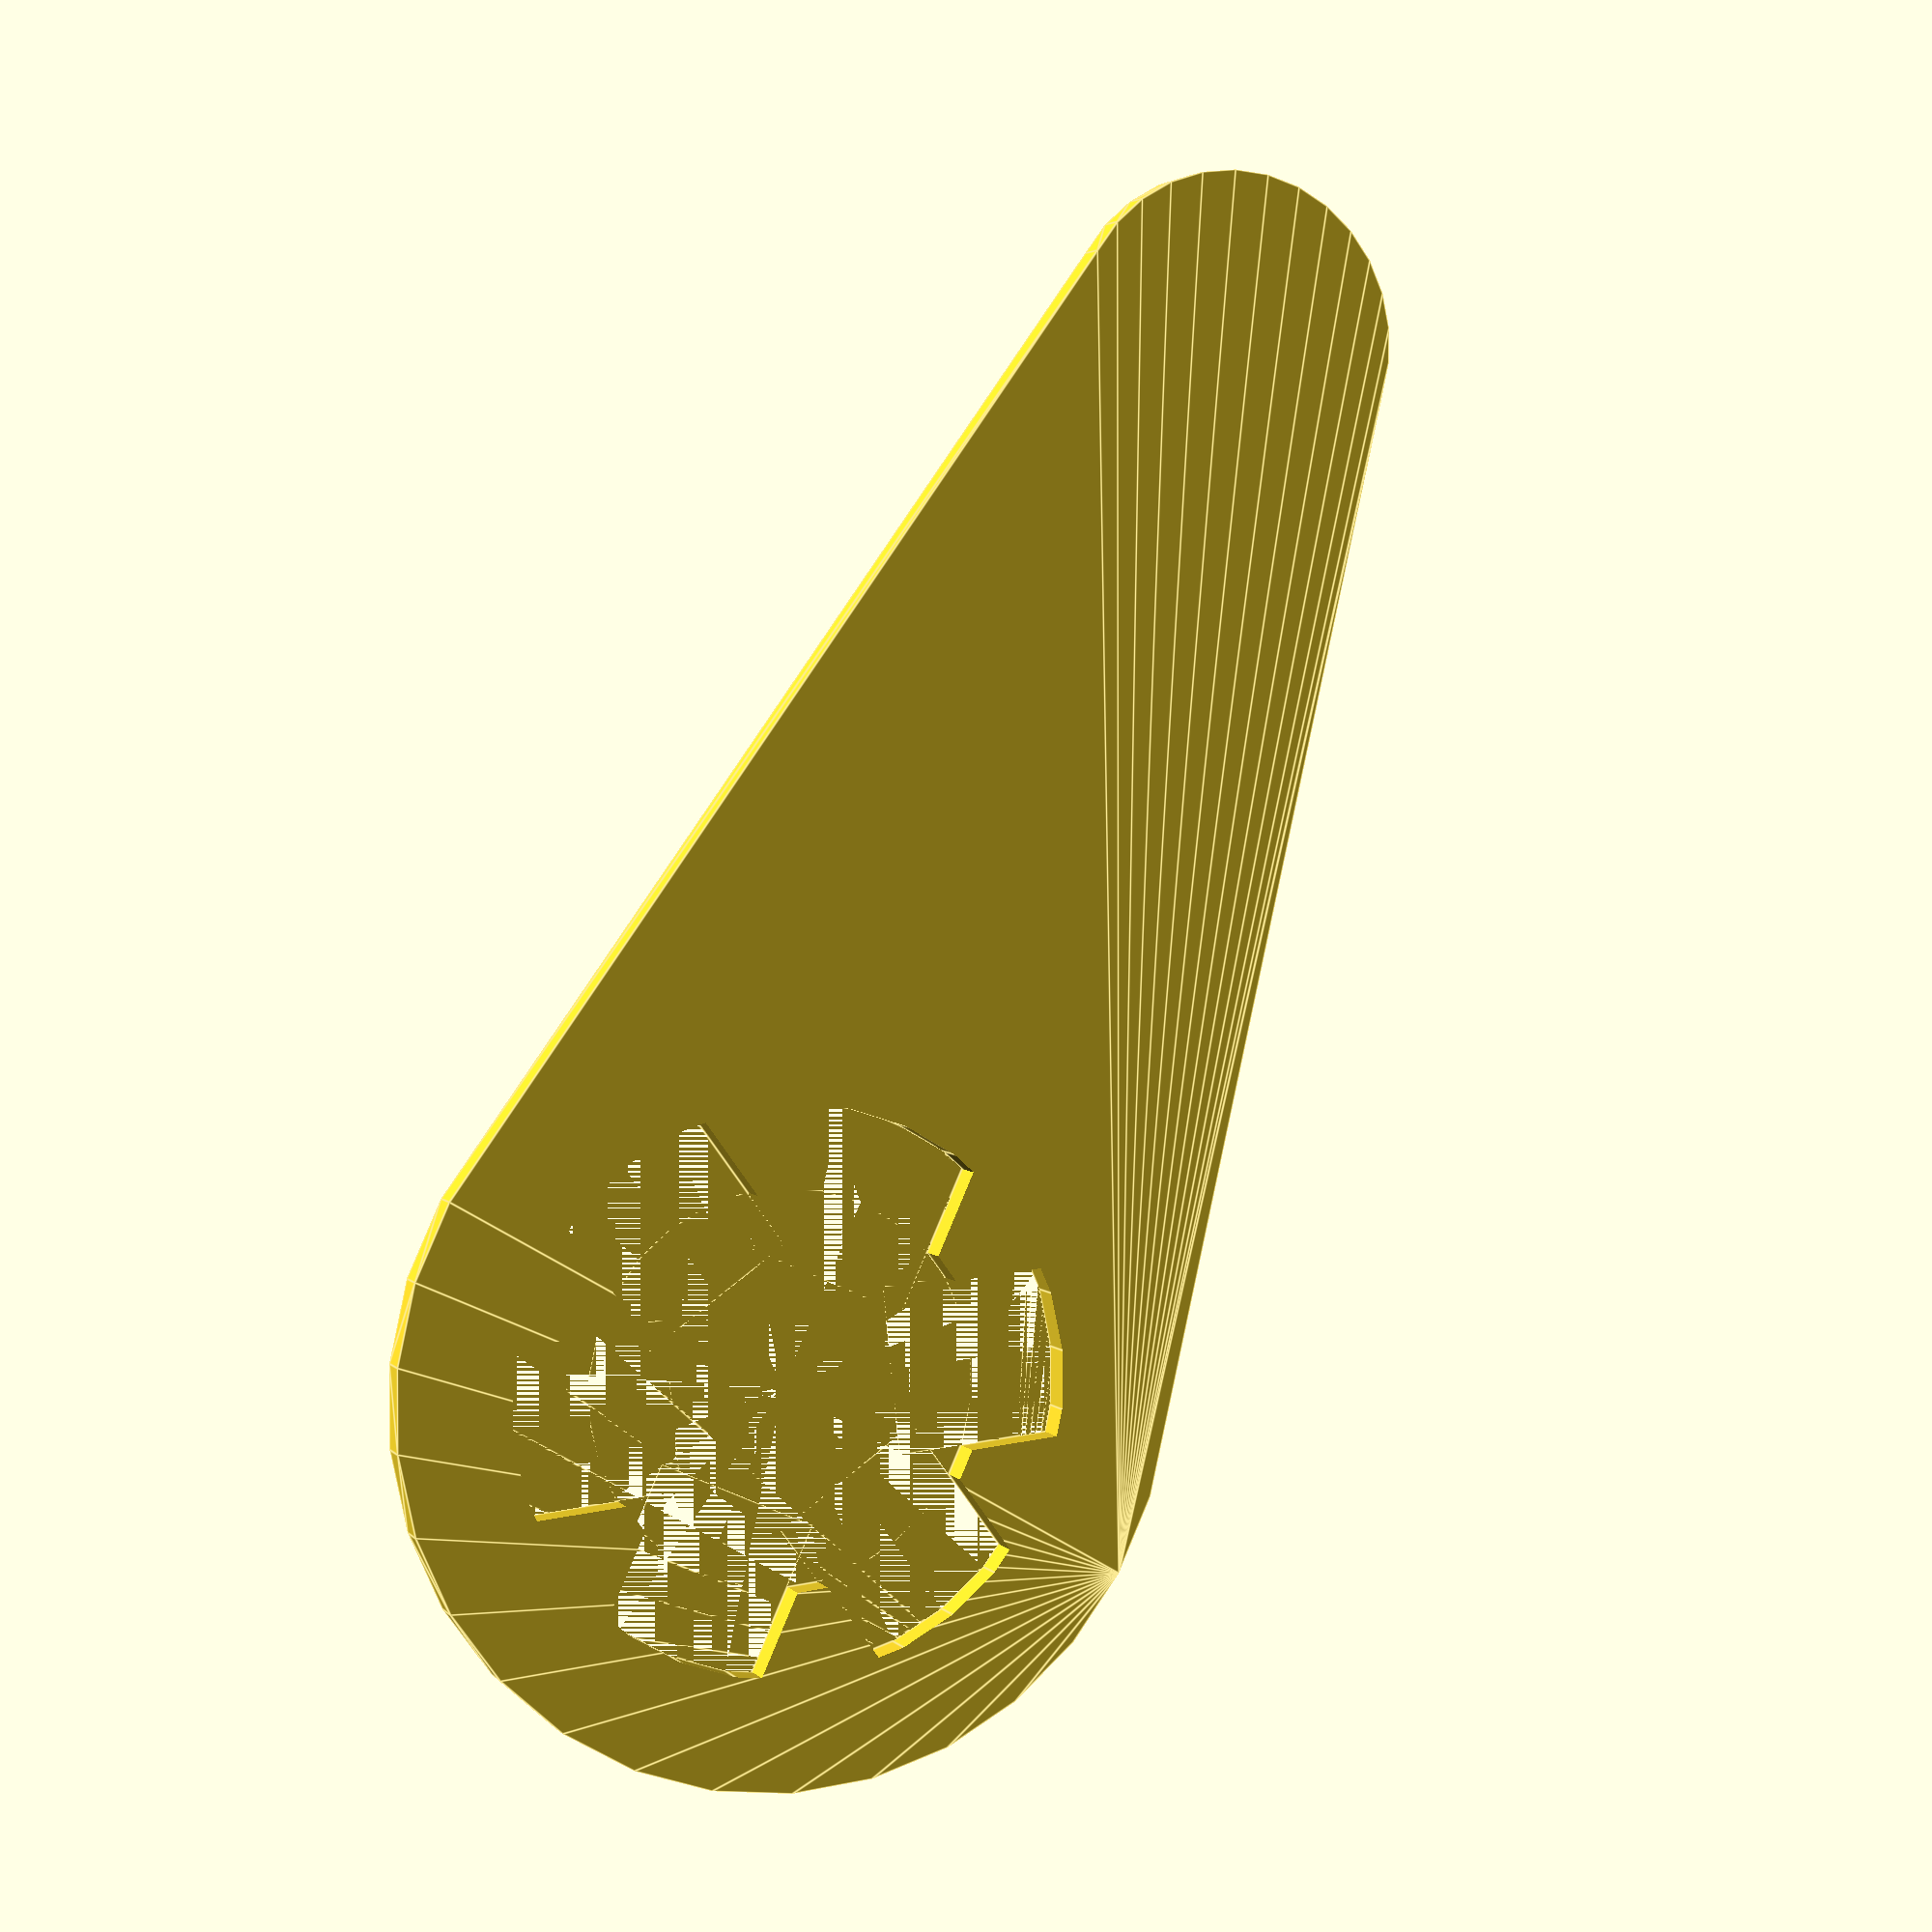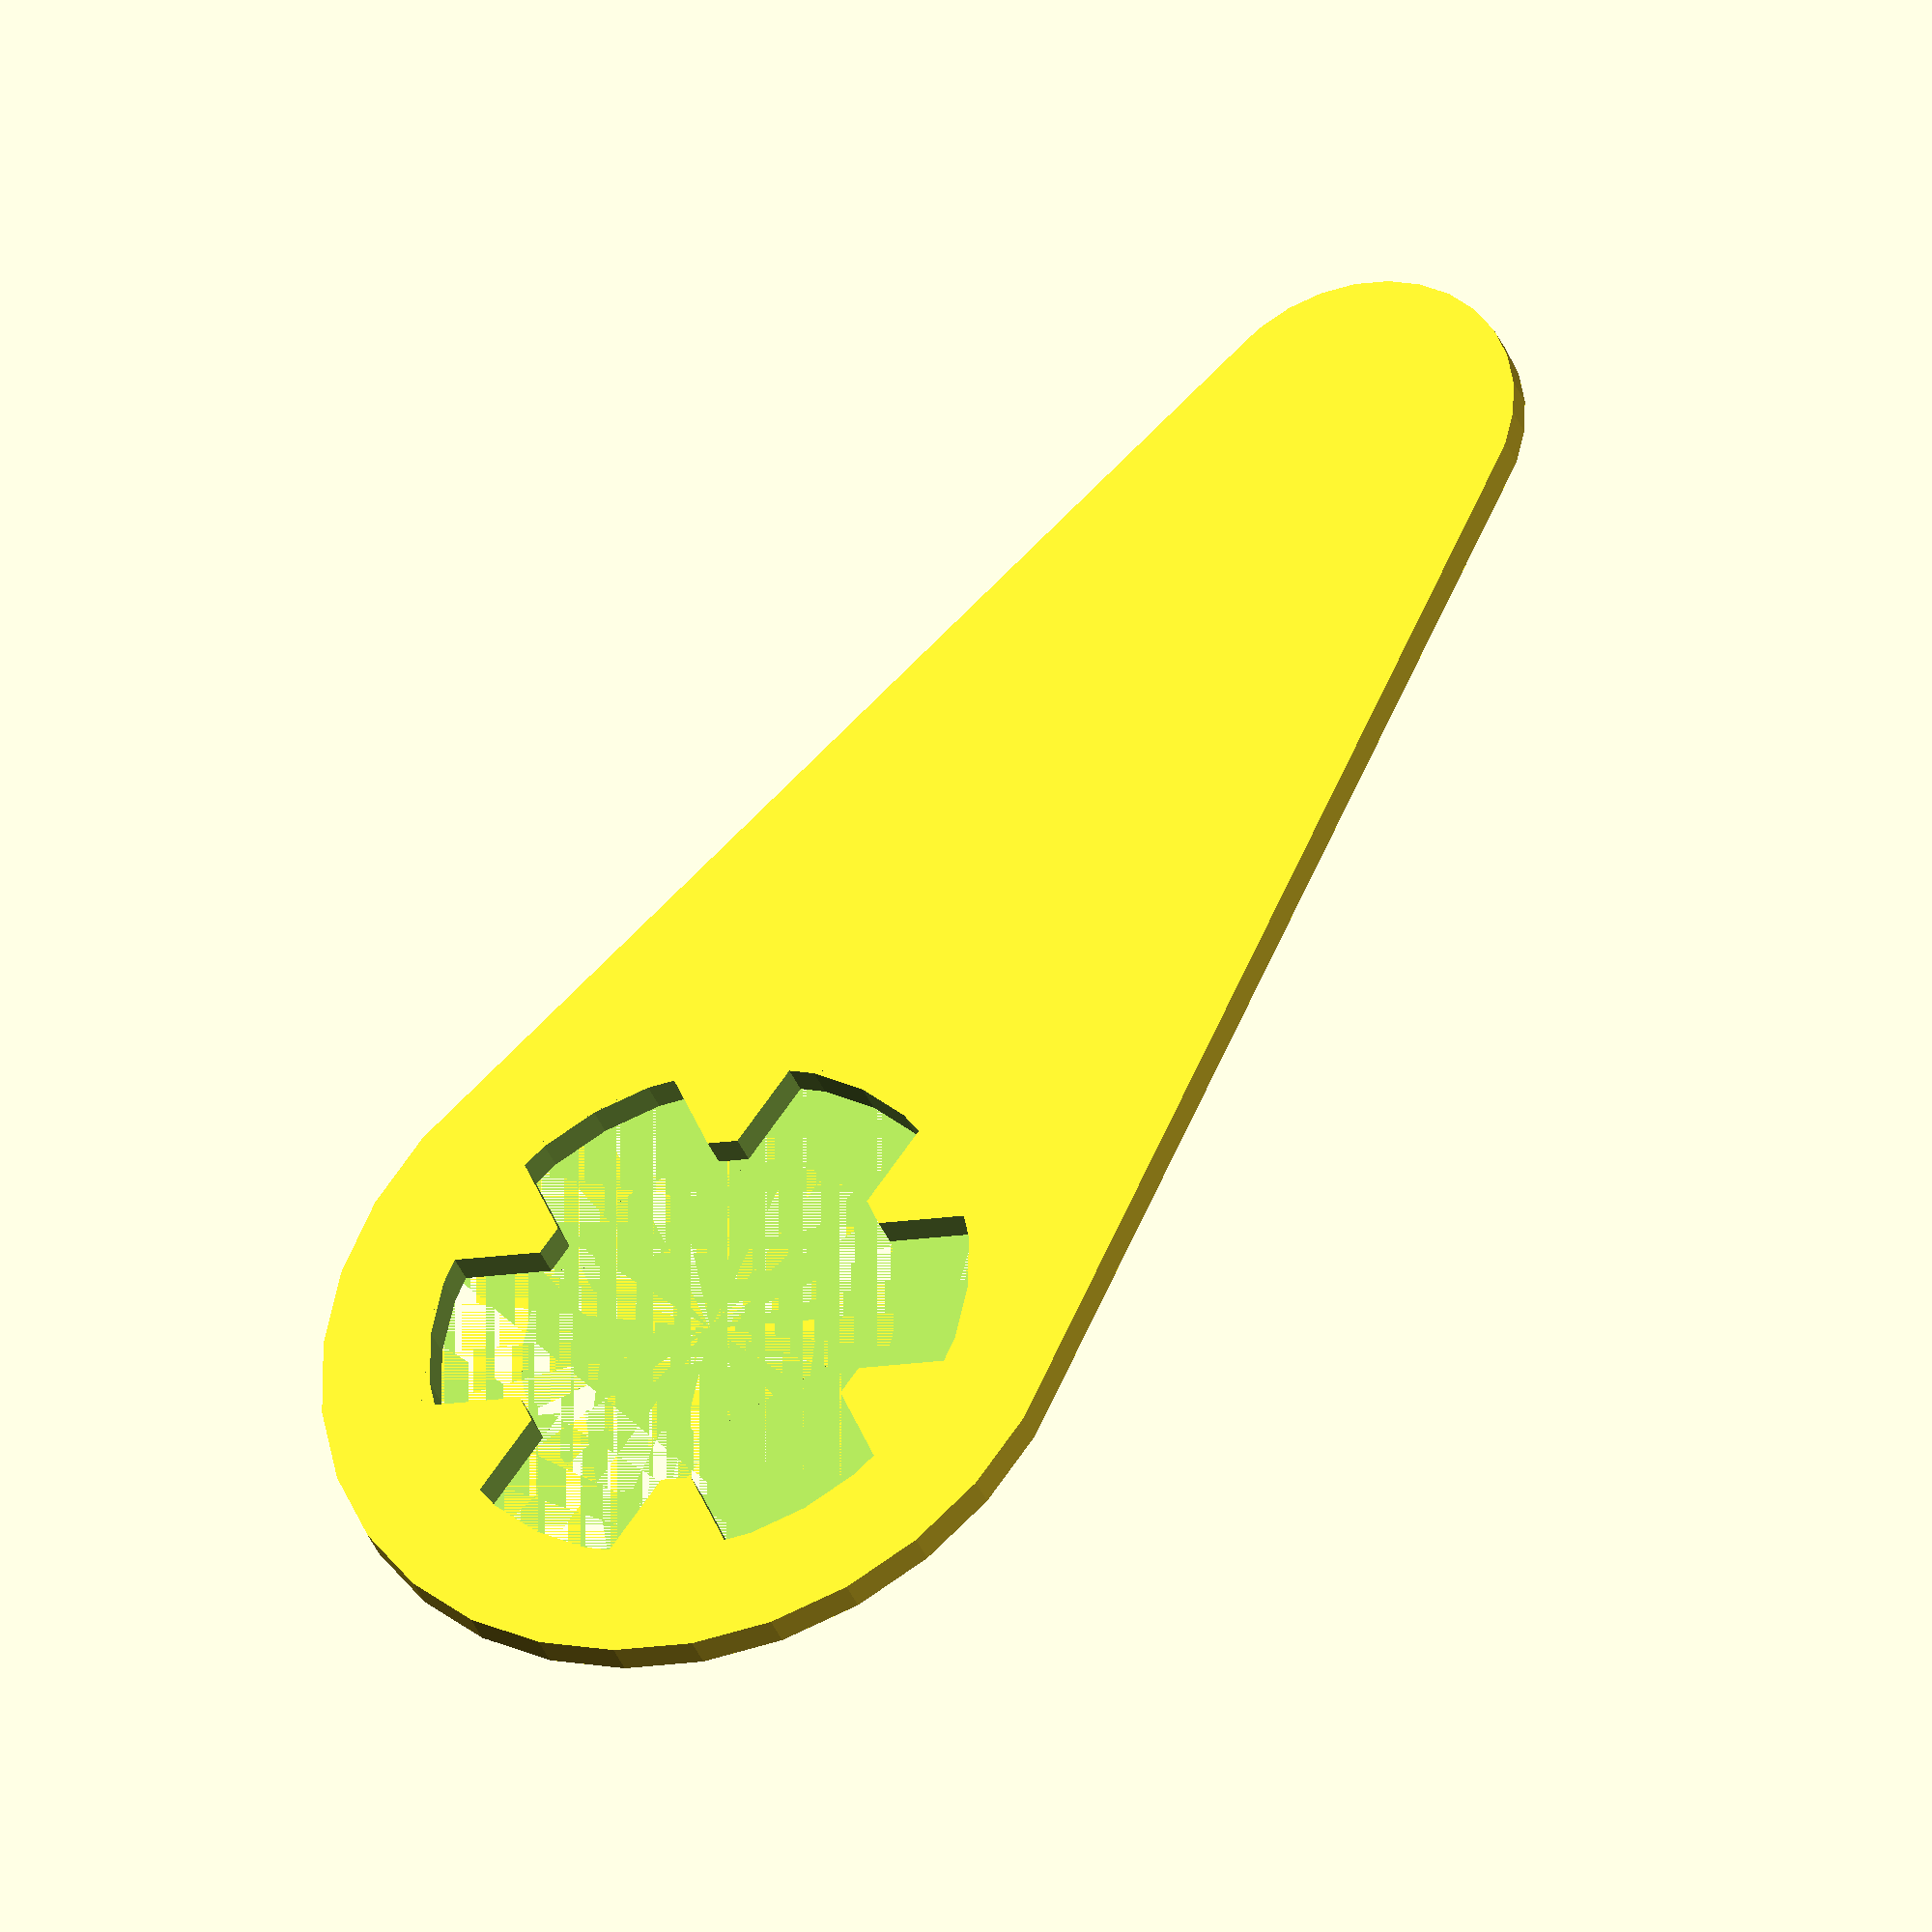
<openscad>
    
// LeafieldValveWrench

thickness = 3;
socketH = 4;
//socketExternalRadius = 48.9 / 2;
socketExternalRadius = 50/2;
socketInternalRadius = 35/2;
socketTooth = 15;
toolR = 35;
toolHandle = 100;

difference() { 
    
hull() {
    cylinder(thickness, toolR, toolR);
    
    translate([toolHandle, 0,0])
    cylinder(thickness, 15, 15);
}

intersection() {

    cylinder(socketH, socketExternalRadius, socketExternalRadius);

    union() {
        cylinder(socketH, socketInternalRadius, socketInternalRadius);
        
        translate([socketExternalRadius - socketTooth/2,0,0])
        translate([-socketTooth/2, -socketTooth/2, 0])
        cube([socketTooth, socketTooth, socketH]);

        rotate([0,0,60])
        translate([socketExternalRadius - socketTooth/2,0,0])
        translate([-socketTooth/2, -socketTooth/2, 0])
        cube([socketTooth, socketTooth, socketH]);

        rotate([0,0,120])
        translate([socketExternalRadius - socketTooth/2,0,0])
        translate([-socketTooth/2, -socketTooth/2, 0])
        cube([socketTooth, socketTooth, socketH]);

        rotate([0,0,180])
        translate([socketExternalRadius - socketTooth/2,0,0])
        translate([-socketTooth/2, -socketTooth/2, 0])
        cube([socketTooth, socketTooth, socketH]);

        rotate([0,0,240])
        translate([socketExternalRadius - socketTooth/2,0,0])
        translate([-socketTooth/2, -socketTooth/2, 0])
        cube([socketTooth, socketTooth, socketH]);

        rotate([0,0,300])
        translate([socketExternalRadius - socketTooth/2,0,0])
        translate([-socketTooth/2, -socketTooth/2, 0])
        cube([socketTooth, socketTooth, socketH]);

    }
}
}



</openscad>
<views>
elev=176.7 azim=114.2 roll=199.8 proj=p view=edges
elev=214.2 azim=127.1 roll=160.8 proj=o view=wireframe
</views>
